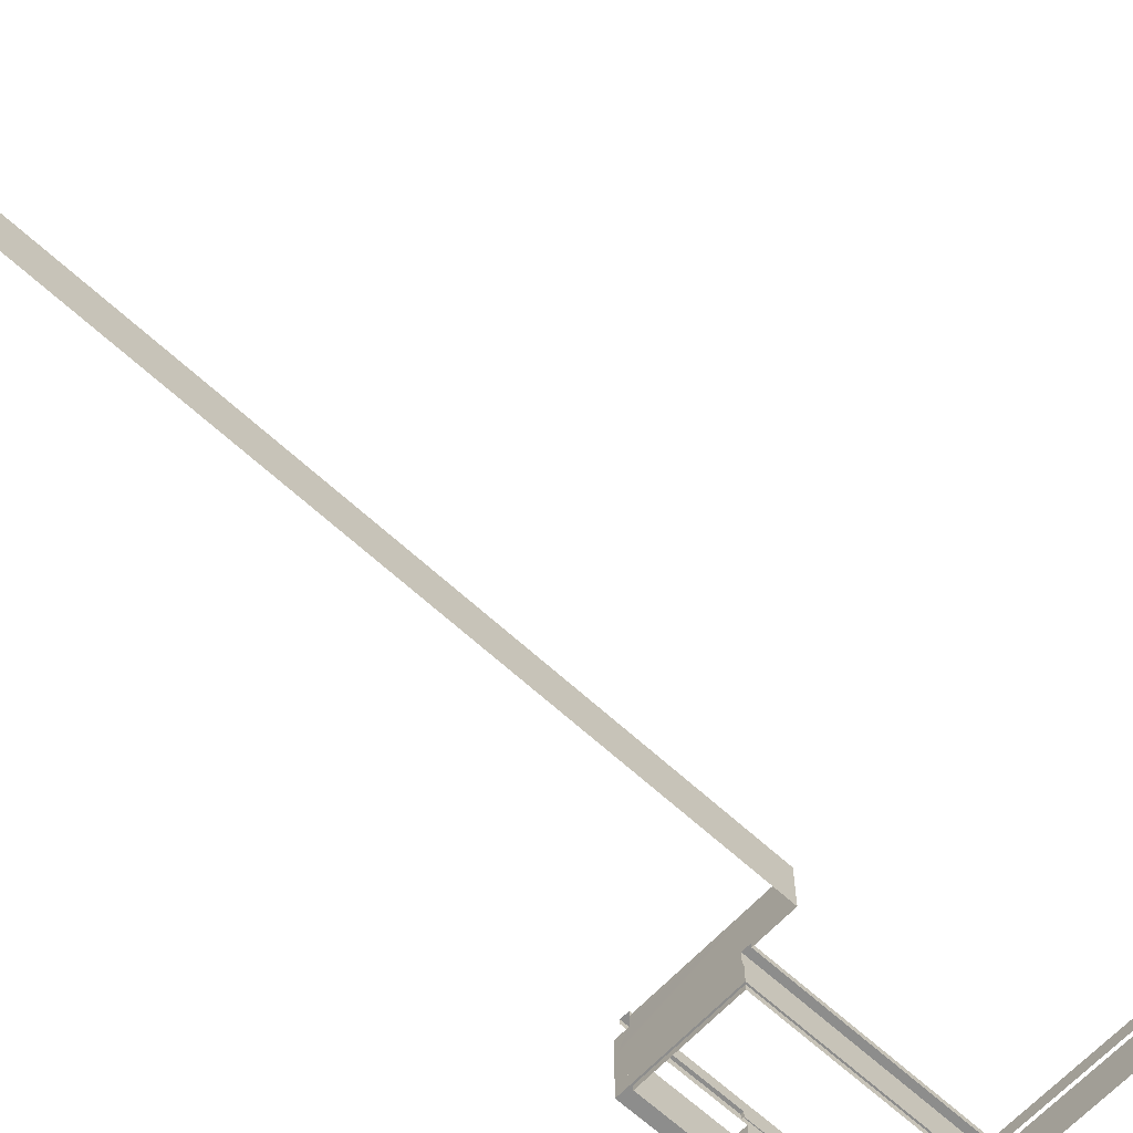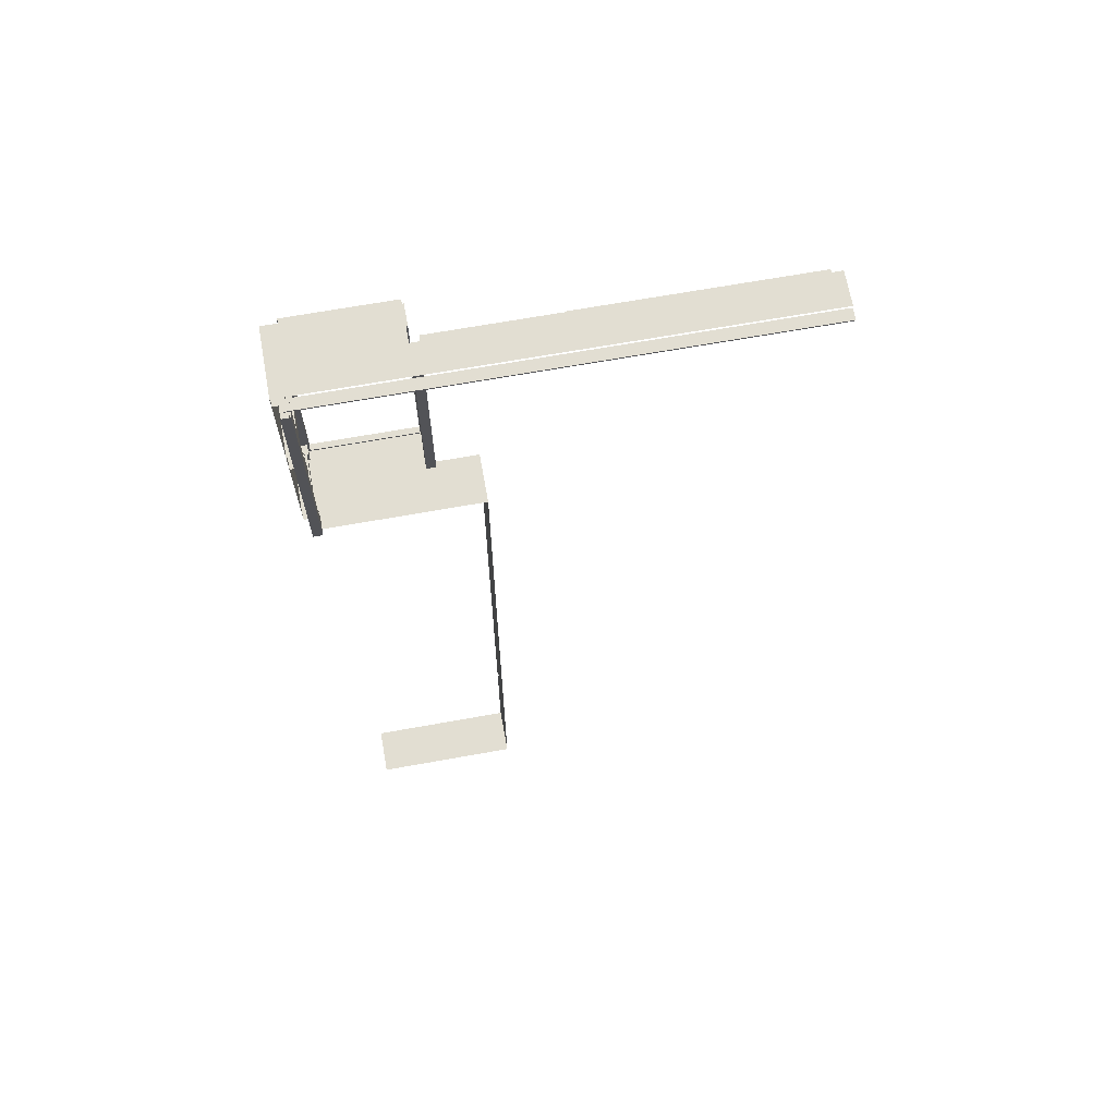
<metadata>
{"format":"obj","ext":"obj","renderer":"f3d","projection":"perspective","resolution":1024,"background":"white","views":[{"elev":-64.5,"azim":47.1,"up":"+Z"},{"elev":68.0,"azim":-10.2,"up":"+Y"}]}
</metadata>
<code>
g Bg_Factory_STR_Base_Wall_03
v -2.35 8.675 0.1
v -2.35 7.881 -0.28
v -2.35 7.881 0.1
v -2.35 8.675 -0.28
v -3.236 -16.73 0.1
v -2.35 -16.73 -0.28
v -3.236 -16.73 -0.28
v -2.35 -16.73 0.1
v -2.35 -16.73 1.3
v -7.35 -16.73 0.1
v -7.35 -16.73 1.3
v -3.236 -16.73 0.1
v -2.35 -16.73 0.1
v -7.35 -16.73 0.1
v -3.236 -16.73 -0.28
v -7.35 -16.73 -0.28
v -3.236 -16.73 0.1
v -2.35 -16.73 0.1
v -2.35 -12.62 -0.28
v -2.35 -16.73 -0.28
v -2.35 -12.62 0.1
v -2.35 -12.62 0.1
v -2.35 -8.502 -0.28
v -2.35 -12.62 -0.28
v -2.35 -8.502 0.1
v -2.35 -8.502 0.1
v -2.35 -4.401 -0.28
v -2.35 -8.502 -0.28
v -2.35 -4.401 0.1
v -2.35 -4.401 0.1
v -2.35 -0.2945 -0.28
v -2.35 -4.401 -0.28
v -2.35 -0.2945 0.1
v -2.35 -0.2945 0.1
v -2.35 3.789 -0.28
v -2.35 -0.2945 -0.28
v -2.35 3.789 0.1
v -2.35 3.789 0.1
v -2.35 7.881 -0.28
v -2.35 3.789 -0.28
v -2.35 7.881 0.1
v -2.35 8.275 1.3
v -2.35 4.316 0.1
v -2.35 4.316 1.3
v -2.35 8.675 1.3
v -2.35 7.881 0.1
v -2.35 8.675 0.1
v -2.35 -16.32 1.3
v -2.35 -16.73 0.1
v -2.35 -16.73 1.3
v -2.35 -11.51 1.3
v -2.35 -12.62 0.1
v -2.35 -11.51 0.1
v -2.35 -6.204 1.3
v -2.35 -11.51 0.1
v -2.35 -11.51 1.3
v -2.35 -8.502 0.1
v -2.35 -6.204 0.1
v -2.35 -0.9954 1.3
v -2.35 -6.204 0.1
v -2.35 -6.204 1.3
v -2.35 -4.401 0.1
v -2.35 -0.9954 0.1
v -2.35 4.316 1.3
v -2.35 -0.9954 0.1
v -2.35 -0.9954 1.3
v -2.35 -0.2945 0.1
v -2.35 3.789 0.1
v -2.35 4.316 0.1
v -6.441 8.675 -0.28
v -4 8.675 -0.6
v -4 8.675 -0.28
v -3.95 8.675 -1.3
v -3.95 8.675 -0.6
v -6.441 8.675 -1.3
v -7.85 8.675 -1.3
v -7.85 8.675 -0.28
v -7.85 8.675 0.1
v -7.45 8.675 0.9
v -7.85 8.675 0.9
v -7.35 8.675 0.9
v -2.35 8.675 1.3
v -7.35 8.675 1.3
v -6.441 8.675 0.1
v -2.35 8.675 0.1
v -7.85 8.675 0.1
v -6.441 8.675 -0.28
v -6.441 8.675 0.1
v -7.85 8.675 -0.28
v -2.35 8.675 0.1
v -3.7 8.675 -0.28
v -2.35 8.675 -0.28
v -3.7 8.675 -0.1
v -6.441 8.675 0.1
v -4 8.675 -0.1
v -4 8.675 -0.28
v -6.441 8.675 -0.28
v -7.85 8.675 -0.28
v -7.85 12.76 0.1
v -7.85 12.76 -0.28
v -7.85 8.675 0.1
v -7.85 8.675 -1.3
v -7.85 12.76 -0.28
v -7.85 12.76 -1.3
v -7.85 8.675 -0.28
v -7.85 8.675 0.9
v -7.85 12.76 0.1
v -7.85 8.675 0.1
v -7.85 12.76 0.9
v -3.95 16.73 -0.6
v -3.95 16.68 -1.3
v -3.95 16.73 -1.3
v -3.95 12.66 -1.3
v -3.95 12.66 -0.6
v -7.85 12.76 0.9
v -7.849 16.73 0.1
v -7.85 12.76 0.1
v -7.849 16.73 0.9
v -7.849 16.73 -0.28
v -7.85 12.76 0.1
v -7.849 16.73 0.1
v -7.85 12.76 -0.28
v -7.849 16.73 -1.3
v -7.85 12.76 -0.28
v -7.849 16.73 -0.28
v -7.85 12.76 -1.3
v 4.301 16.73 -0.28
v 4.459 16.73 0.1
v 4.459 16.73 -0.28
v 0.3467 16.73 -0.28
v 2.574 16.73 0.1
v 0.3467 16.73 0.1
v 7.85 16.73 0.9
v 2.574 16.73 0.1
v 2.574 16.73 0.9
v 4.459 16.73 0.1
v 7.85 16.73 0.1
v -7.849 16.73 -0.28
v -3.95 16.73 -1.3
v -7.849 16.73 -1.3
v -4 16.73 -0.6
v -4 16.73 -0.28
v -3.95 16.73 -0.6
v 0.2155 16.73 -0.28
v 0.3467 16.73 -0.28
v 0.2155 16.73 -0.3
v 4.301 16.73 -0.28
v 4.301 16.73 -0.3
v -7.849 16.73 0.9
v -3.753 16.73 0.1
v -7.849 16.73 0.1
v -2.642 16.73 0.1
v -2.642 16.73 0.9
v -3.753 16.73 0.1
v -7.849 16.73 -0.28
v -7.849 16.73 0.1
v -4 16.73 -0.1
v -3.753 16.73 -0.1
v -4 16.73 -0.28
v 7.51 16.73 -0.3
v 4.459 16.73 -0.28
v 7.51 16.73 -0.28
v 4.301 16.73 -0.28
v 4.301 16.73 -0.3
v -2.642 16.73 0.1
v -3.753 16.73 -0.1
v -3.753 16.73 0.1
v -3.7 16.73 -0.1
v 0.2155 16.73 -0.28
v -3.7 16.73 -0.28
v 0.3467 16.73 0.1
v 0.3467 16.73 -0.28
v -2.642 16.73 0.9
v 0.3467 16.73 0.1
v -2.642 16.73 0.1
v 2.574 16.73 0.9
v 2.574 16.73 0.1
v 4.459 16.73 -0.28
v 7.51 16.73 -0.2
v 7.51 16.73 -0.28
v 7.85 16.73 0.1
v 4.459 16.73 0.1
v 7.85 16.73 -0.2
v -3.95 12.66 -1.3
v -3.95 8.675 -0.6
v -3.95 8.675 -1.3
v -3.95 12.66 -0.6
v -7.4 16.23 -1
v -7.4 16.73 -1.3
v -7.4 16.23 -1.3
v -7.4 16.73 -1
v -7.4 16.23 -1
v -7.45 16.73 -1
v -7.4 16.73 -1
v -7.45 16.27 -1
v -7.85 16.27 -1
v -7.85 16.23 -1
v -7.85 16.23 -1.3
v -7.4 16.23 -1
v -7.4 16.23 -1.3
v -7.85 16.23 -1
v -7.85 12.22 -1.3
v -7.4 12.22 -1
v -7.4 12.22 -1.3
v -7.85 12.22 -1
v -7.4 13.12 -1.3
v -7.85 13.12 -1
v -7.85 13.12 -1.3
v -7.4 13.12 -1
v -7.85 13.12 -1
v -7.45 13.07 -1
v -7.85 13.07 -1
v -7.4 13.12 -1
v -7.4 12.22 -1
v -7.45 12.28 -1
v -7.85 12.28 -1
v -7.85 12.22 -1
v -7.4 12.22 -1
v -7.4 13.12 -1.3
v -7.4 12.22 -1.3
v -7.4 13.12 -1
v -7.4 9.125 -1.3
v -7.85 9.125 -1
v -7.85 9.125 -1.3
v -7.4 9.125 -1
v -7.85 9.125 -1
v -7.45 9.075 -1
v -7.85 9.075 -1
v -7.4 9.125 -1
v -7.4 8.675 -1
v -7.45 8.675 -1
v -7.4 8.675 -1
v -7.4 9.125 -1.3
v -7.4 8.675 -1.3
v -7.4 9.125 -1
v -7.45 8.675 0.9
v -7.45 9.075 -1
v -7.45 8.675 -1
v -7.45 9.075 0.9
v -7.45 16.27 0.9
v -7.45 16.73 -1
v -7.45 16.27 -1
v -7.45 16.73 0.9
v -7.45 9.075 -1
v -7.85 9.075 0.9
v -7.85 9.075 -1
v -7.45 9.075 0.9
v -7.45 12.28 0.9
v -7.45 13.07 -1
v -7.45 12.28 -1
v -7.45 13.07 0.9
v -7.45 13.07 -1
v -7.85 13.07 0.9
v -7.85 13.07 -1
v -7.45 13.07 0.9
v -7.85 12.28 -1
v -7.45 12.28 0.9
v -7.45 12.28 -1
v -7.85 12.28 0.9
v -7.85 16.27 -1
v -7.45 16.27 0.9
v -7.45 16.27 -1
v -7.85 16.27 0.9
v -3.95 12.66 -0.6
v -4 8.675 -0.6
v -3.95 8.675 -0.6
v -4 12.66 -0.6
v -3.95 16.73 -0.6
v -4 16.73 -0.6
v -3.7 13.3 -0.1
v -4 11.59 -0.1
v -4 13.3 -0.1
v -3.7 11.59 -0.1
v -4 9.885 -0.1
v -3.7 9.885 -0.1
v -4 13.3 -0.1
v -3.7 15.01 -0.1
v -3.7 13.3 -0.1
v -4 15.01 -0.1
v -3.7 16.72 -0.1
v -4 16.72 -0.1
v -4 8.675 -0.1
v -3.7 9.885 -0.1
v -3.7 8.675 -0.1
v -4 9.885 -0.1
v -4 11.59 -0.1
v -4 13.3 -0.6
v -4 13.3 -0.1
v -4 11.59 -0.6
v -4 9.885 -0.1
v -4 9.885 -0.6
v -4 15.01 -0.6
v -4 13.3 -0.1
v -4 13.3 -0.6
v -4 15.01 -0.1
v -4 16.72 -0.6
v -4 16.72 -0.1
v -4 8.675 -0.1
v -4 9.885 -0.6
v -4 9.885 -0.1
v -4 8.675 -0.6
v 2.72 16.67 1.3
v 4.43 16.62 1.3
v 2.72 16.62 1.3
v 4.43 16.67 1.3
v 6.14 16.62 1.3
v 6.14 16.67 1.3
v 2.72 16.62 1.3
v 1.01 16.67 1.3
v 2.72 16.67 1.3
v 1.01 16.62 1.3
v -0.7 16.67 1.3
v -0.7 16.62 1.3
v 7.85 16.62 1.3
v 6.14 16.67 1.3
v 7.85 16.67 1.3
v 6.14 16.62 1.3
v 4.43 16.62 0.9
v 6.14 16.62 1.3
v 6.14 16.62 0.9
v 4.43 16.62 1.3
v 2.72 16.62 0.9
v 2.72 16.62 1.3
v 1.01 16.62 0.9
v 2.72 16.62 1.3
v 2.72 16.62 0.9
v 1.01 16.62 1.3
v -0.7 16.62 0.9
v -0.7 16.62 1.3
v 7.85 16.62 1.3
v 6.14 16.62 0.9
v 6.14 16.62 1.3
v 7.85 16.62 0.9
v -0.7 16.62 1.3
v -2.41 16.67 1.3
v -0.7 16.67 1.3
v -2.41 16.62 1.3
v -4.12 16.67 1.3
v -4.12 16.62 1.3
v -2.41 16.62 0.9
v -0.7 16.62 1.3
v -0.7 16.62 0.9
v -2.41 16.62 1.3
v -4.12 16.62 0.9
v -4.12 16.62 1.3
v -4.12 16.62 1.3
v -5.83 16.67 1.3
v -4.12 16.67 1.3
v -5.83 16.62 1.3
v -7.54 16.67 1.3
v -7.54 16.62 1.3
v -5.83 16.62 0.9
v -4.12 16.62 1.3
v -4.12 16.62 0.9
v -5.83 16.62 1.3
v -7.54 16.62 0.9
v -7.54 16.62 1.3
v -3.7 13.3 -0.28
v -3.7 11.59 -0.1
v -3.7 13.3 -0.1
v -3.7 11.59 -0.28
v -3.7 9.885 -0.1
v -3.7 9.885 -0.28
v -3.7 13.3 -0.1
v -3.7 15.01 -0.28
v -3.7 13.3 -0.28
v -3.7 15.01 -0.1
v -3.7 16.72 -0.28
v -3.7 16.72 -0.1
v -3.7 8.675 -0.1
v -3.7 9.885 -0.28
v -3.7 8.675 -0.28
v -3.7 9.885 -0.1
v -7.65 12.07 1.5
v -7.35 13.8 1.5
v -7.35 12.07 1.5
v -7.65 13.8 1.5
v -7.35 15.51 1.5
v -7.65 15.51 1.5
v -7.35 12.07 1.5
v -7.65 10.38 1.5
v -7.65 12.07 1.5
v -7.35 10.38 1.5
v -7.65 9.275 1.5
v -7.35 9.275 1.5
v -7.65 8.675 1.5
v -7.35 8.675 1.5
v -7.65 15.51 1.5
v -7.35 16.07 1.5
v -7.35 15.51 1.5
v -7.65 16.07 1.5
v -7.35 16.67 1.5
v -7.65 16.67 1.5
v -7.65 12.07 1.32
v -7.65 13.8 1.5
v -7.65 12.07 1.5
v -7.65 13.8 1.32
v -7.65 15.51 1.5
v -7.65 15.51 1.32
v -7.65 12.07 1.5
v -7.65 10.38 1.32
v -7.65 12.07 1.32
v -7.65 10.38 1.5
v -7.65 9.275 1.32
v -7.65 9.275 1.5
v -7.65 8.675 1.32
v -7.65 8.675 1.5
v -7.65 15.51 1.32
v -7.65 16.07 1.5
v -7.65 15.51 1.5
v -7.65 16.07 1.32
v -7.65 16.67 1.5
v -7.65 16.67 1.32
v -7.35 16.07 1.5
v -7.35 15.51 1.1
v -7.35 15.51 1.5
v -7.35 16.07 1.1
v -7.35 16.67 1.5
v -7.35 16.67 1.1
v -7.35 13.8 1.1
v -7.35 15.51 1.5
v -7.35 15.51 1.1
v -7.35 13.8 1.5
v -7.35 13.27 1.5
v -7.35 13.27 1.1
v -7.35 12.07 1.1
v -7.35 12.07 1.5
v -7.35 10.38 1.1
v -7.35 12.07 1.5
v -7.35 12.07 1.1
v -7.35 10.38 1.5
v -7.35 9.275 1.1
v -7.35 9.275 1.5
v -7.35 8.675 1.1
v -7.35 8.675 1.5
v -7.35 16.67 0.9
v -7.35 16.07 1.1
v -7.35 16.67 1.1
v -7.35 16.07 0.9
v -7.35 12.07 0.9
v -7.35 13.27 1.1
v -7.35 13.27 0.9
v -7.35 12.07 1.1
v -7.35 8.675 0.9
v -7.35 9.275 1.1
v -7.35 9.275 0.9
v -7.35 8.675 1.1
v -7.45 13.27 0.9
v -7.35 13.27 1.1
v -7.45 13.27 1.1
v -7.35 13.27 0.9
v -7.45 12.07 0.9
v -7.35 12.07 1.1
v -7.35 12.07 0.9
v -7.45 12.07 1.1
v -7.45 16.07 0.9
v -7.35 16.07 1.1
v -7.35 16.07 0.9
v -7.45 16.07 1.1
v -7.45 9.275 0.9
v -7.35 9.275 1.1
v -7.45 9.275 1.1
v -7.35 9.275 0.9
v -7.35 16.62 -1.3
v -6.639 16.72 -1.3
v -6.639 16.62 -1.3
v -7.849 16.72 -1.3
v -7.35 16.62 -1.3
v -6.639 16.62 -1.5
v -7.35 16.62 -1.5
v -6.639 16.62 -1.3
v -7.35 16.62 -1.3
v -7.35 15.02 -1.5
v -7.35 15.02 -1.3
v -7.35 16.62 -1.5
v -7.35 16.62 -1.3
v -7.849 15.02 -1.3
v -7.849 16.72 -1.3
v -7.35 15.02 -1.3
v -7.35 16.62 -1.5
v -7.37 15.02 -1.5
v -7.35 15.02 -1.5
v -7.37 16.62 -1.5
v -7.35 13.32 -1.5
v -7.35 15.02 -1.3
v -7.35 15.02 -1.5
v -7.35 13.32 -1.3
v -7.35 11.62 -1.5
v -7.35 11.62 -1.3
v -7.35 15.02 -1.3
v -7.849 13.32 -1.3
v -7.849 15.02 -1.3
v -7.35 13.32 -1.3
v -7.849 11.62 -1.3
v -7.35 11.62 -1.3
v -7.37 13.32 -1.5
v -7.35 15.02 -1.5
v -7.37 15.02 -1.5
v -7.35 13.32 -1.5
v -7.37 11.62 -1.5
v -7.35 11.62 -1.5
v -7.35 9.921 -1.5
v -7.35 11.62 -1.3
v -7.35 11.62 -1.5
v -7.35 9.921 -1.3
v -7.35 8.725 -1.5
v -7.35 8.725 -1.3
v -7.35 11.62 -1.3
v -7.849 9.921 -1.3
v -7.849 11.62 -1.3
v -7.35 9.921 -1.3
v -7.849 8.675 -1.3
v -7.35 8.725 -1.3
v -7.37 9.921 -1.5
v -7.35 11.62 -1.5
v -7.37 11.62 -1.5
v -7.35 9.921 -1.5
v -7.37 8.725 -1.5
v -7.35 8.725 -1.5
v -5.429 16.72 -1.3
v -6.639 16.62 -1.3
v -6.639 16.72 -1.3
v -5.429 16.62 -1.3
v -4.219 16.72 -1.3
v -4.219 16.62 -1.3
v -3.95 16.72 -1.3
v -4 16.62 -1.3
v -6.639 16.62 -1.3
v -5.429 16.62 -1.5
v -6.639 16.62 -1.5
v -5.429 16.62 -1.3
v -4.219 16.62 -1.5
v -4.219 16.62 -1.3
v -4 16.62 -1.5
v -4 16.62 -1.3
v -5.429 8.725 -1.3
v -6.639 8.675 -1.3
v -6.639 8.725 -1.3
v -5.429 8.675 -1.3
v -4.219 8.725 -1.3
v -4.219 8.675 -1.3
v -4 8.725 -1.3
v -3.95 8.675 -1.3
v -6.639 8.725 -1.5
v -5.429 8.725 -1.3
v -6.639 8.725 -1.3
v -5.429 8.725 -1.5
v -4.219 8.725 -1.3
v -4.219 8.725 -1.5
v -4 8.725 -1.3
v -4 8.725 -1.5
v -4 12.3 -1.3
v -3.95 11.09 -1.3
v -4 11.09 -1.3
v -3.95 12.3 -1.3
v -4 13.51 -1.3
v -3.95 13.51 -1.3
v -4 11.09 -1.5
v -4 12.3 -1.3
v -4 11.09 -1.3
v -4 12.3 -1.5
v -4 13.51 -1.3
v -4 13.51 -1.5
v -3.95 9.885 -1.3
v -4 11.09 -1.3
v -3.95 11.09 -1.3
v -4 9.885 -1.3
v -3.95 8.675 -1.3
v -4 8.725 -1.3
v -4 11.09 -1.3
v -4 9.885 -1.5
v -4 11.09 -1.5
v -4 9.885 -1.3
v -4 8.725 -1.5
v -4 8.725 -1.3
v -4 14.72 -1.3
v -3.95 13.51 -1.3
v -4 13.51 -1.3
v -3.95 14.72 -1.3
v -4 15.93 -1.3
v -3.95 15.93 -1.3
v -4 13.51 -1.5
v -4 14.72 -1.3
v -4 13.51 -1.3
v -4 14.72 -1.5
v -4 15.93 -1.3
v -4 15.93 -1.5
v -4 16.62 -1.3
v -3.95 15.93 -1.3
v -4 15.93 -1.3
v -3.95 16.72 -1.3
v -4 16.62 -1.3
v -4 15.93 -1.5
v -4 16.62 -1.5
v -4 15.93 -1.3
v -7.849 8.675 -1.3
v -6.639 8.725 -1.3
v -6.639 8.675 -1.3
v -7.35 8.725 -1.3
v -6.639 8.725 -1.3
v -7.35 8.725 -1.5
v -6.639 8.725 -1.5
v -7.35 8.725 -1.3
v -7.45 12.07 0.9
v -7.45 9.275 1.1
v -7.45 12.07 1.1
v -7.45 9.275 0.9
v -7.45 16.07 0.9
v -7.45 13.27 1.1
v -7.45 16.07 1.1
v -7.45 13.27 0.9
g Bg_Factory_STR_Base_Wall_03_0
f 3 2 1
f 4 1 2
f 7 6 5
f 8 5 6
f 11 10 9
f 10 12 9
f 12 13 9
f 16 15 14
f 17 14 15
f 20 19 18
f 21 18 19
f 24 23 22
f 25 22 23
f 28 27 26
f 29 26 27
f 32 31 30
f 33 30 31
f 36 35 34
f 37 34 35
f 40 39 38
f 41 38 39
f 44 43 42
f 42 43 45
f 43 46 45
f 45 46 47
f 50 49 48
f 48 49 51
f 49 52 51
f 52 53 51
f 56 55 54
f 55 57 54
f 57 58 54
f 61 60 59
f 60 62 59
f 62 63 59
f 66 65 64
f 65 67 64
f 67 68 64
f 68 69 64
f 72 71 70
f 70 71 73
f 71 74 73
f 75 70 73
f 75 76 70
f 77 70 76
f 80 79 78
f 79 81 78
f 81 82 78
f 83 82 81
f 82 84 78
f 85 84 82
f 88 87 86
f 89 86 87
f 92 91 90
f 91 93 90
f 90 93 94
f 93 95 94
f 95 96 94
f 96 97 94
f 100 99 98
f 101 98 99
f 104 103 102
f 105 102 103
f 108 107 106
f 109 106 107
f 112 111 110
f 111 113 110
f 113 114 110
f 117 116 115
f 118 115 116
f 121 120 119
f 122 119 120
f 125 124 123
f 126 123 124
f 129 128 127
f 127 128 130
f 128 131 130
f 131 132 130
f 135 134 133
f 134 136 133
f 133 136 137
f 140 139 138
f 139 141 138
f 141 142 138
f 143 141 139
f 146 145 144
f 145 146 147
f 148 147 146
f 151 150 149
f 150 152 149
f 149 152 153
f 156 155 154
f 155 157 154
f 157 158 154
f 159 157 155
f 162 161 160
f 161 163 160
f 160 163 164
f 167 166 165
f 166 168 165
f 168 169 165
f 170 169 168
f 165 169 171
f 169 172 171
f 175 174 173
f 173 174 176
f 177 176 174
f 180 179 178
f 179 181 178
f 181 182 178
f 183 181 179
f 186 185 184
f 187 184 185
f 190 189 188
f 191 188 189
f 194 193 192
f 195 192 193
f 195 196 192
f 197 192 196
f 200 199 198
f 201 198 199
f 204 203 202
f 205 202 203
f 208 207 206
f 209 206 207
f 212 211 210
f 213 210 211
f 213 211 214
f 215 214 211
f 215 216 214
f 217 214 216
f 220 219 218
f 221 218 219
f 224 223 222
f 225 222 223
f 228 227 226
f 229 226 227
f 229 227 230
f 231 230 227
f 234 233 232
f 235 232 233
f 238 237 236
f 239 236 237
f 242 241 240
f 243 240 241
f 246 245 244
f 247 244 245
f 250 249 248
f 251 248 249
f 254 253 252
f 255 252 253
f 258 257 256
f 259 256 257
f 262 261 260
f 263 260 261
f 266 265 264
f 267 264 265
f 264 267 268
f 269 268 267
f 272 271 270
f 273 270 271
f 271 274 273
f 275 273 274
f 278 277 276
f 279 276 277
f 277 280 279
f 281 279 280
f 284 283 282
f 285 282 283
f 288 287 286
f 289 286 287
f 286 289 290
f 291 290 289
f 294 293 292
f 295 292 293
f 292 295 296
f 297 296 295
f 300 299 298
f 301 298 299
f 304 303 302
f 305 302 303
f 303 306 305
f 307 305 306
f 310 309 308
f 311 308 309
f 309 312 311
f 313 311 312
f 316 315 314
f 317 314 315
f 320 319 318
f 321 318 319
f 318 321 322
f 323 322 321
f 326 325 324
f 327 324 325
f 324 327 328
f 329 328 327
f 332 331 330
f 333 330 331
f 336 335 334
f 337 334 335
f 335 338 337
f 339 337 338
f 342 341 340
f 343 340 341
f 340 343 344
f 345 344 343
f 348 347 346
f 349 346 347
f 347 350 349
f 351 349 350
f 354 353 352
f 355 352 353
f 352 355 356
f 357 356 355
f 360 359 358
f 361 358 359
f 359 362 361
f 363 361 362
f 366 365 364
f 367 364 365
f 365 368 367
f 369 367 368
f 372 371 370
f 373 370 371
f 376 375 374
f 377 374 375
f 375 378 377
f 379 377 378
f 382 381 380
f 383 380 381
f 381 384 383
f 385 383 384
f 384 386 385
f 387 385 386
f 390 389 388
f 391 388 389
f 389 392 391
f 393 391 392
f 396 395 394
f 397 394 395
f 395 398 397
f 399 397 398
f 402 401 400
f 403 400 401
f 401 404 403
f 405 403 404
f 404 406 405
f 407 405 406
f 410 409 408
f 411 408 409
f 409 412 411
f 413 411 412
f 416 415 414
f 417 414 415
f 414 417 418
f 419 418 417
f 422 421 420
f 423 420 421
f 423 424 420
f 425 420 424
f 425 424 426
f 427 426 424
f 430 429 428
f 431 428 429
f 428 431 432
f 433 432 431
f 432 433 434
f 435 434 433
f 438 437 436
f 439 436 437
f 442 441 440
f 443 440 441
f 446 445 444
f 447 444 445
f 450 449 448
f 451 448 449
f 454 453 452
f 455 452 453
f 458 457 456
f 459 456 457
f 462 461 460
f 463 460 461
f 466 465 464
f 467 464 465
f 470 469 468
f 471 468 469
f 474 473 472
f 475 472 473
f 478 477 476
f 479 476 477
f 482 481 480
f 483 480 481
f 486 485 484
f 487 484 485
f 484 487 488
f 489 488 487
f 492 491 490
f 493 490 491
f 491 494 493
f 495 493 494
f 498 497 496
f 499 496 497
f 496 499 500
f 501 500 499
f 504 503 502
f 505 502 503
f 502 505 506
f 507 506 505
f 510 509 508
f 511 508 509
f 509 512 511
f 513 511 512
f 516 515 514
f 517 514 515
f 514 517 518
f 519 518 517
f 522 521 520
f 523 520 521
f 520 523 524
f 525 524 523
f 524 525 526
f 527 526 525
f 530 529 528
f 531 528 529
f 529 532 531
f 533 531 532
f 532 534 533
f 535 533 534
f 538 537 536
f 539 536 537
f 536 539 540
f 541 540 539
f 540 541 542
f 543 542 541
f 546 545 544
f 547 544 545
f 545 548 547
f 549 547 548
f 548 550 549
f 551 549 550
f 554 553 552
f 555 552 553
f 552 555 556
f 557 556 555
f 560 559 558
f 561 558 559
f 559 562 561
f 563 561 562
f 566 565 564
f 567 564 565
f 564 567 568
f 569 568 567
f 572 571 570
f 573 570 571
f 571 574 573
f 575 573 574
f 578 577 576
f 579 576 577
f 576 579 580
f 581 580 579
f 584 583 582
f 585 582 583
f 583 586 585
f 587 585 586
f 590 589 588
f 591 588 589
f 594 593 592
f 595 592 593
f 598 597 596
f 599 596 597
f 602 601 600
f 603 600 601
f 606 605 604
f 607 604 605
f 610 609 608
f 611 608 609

</code>
